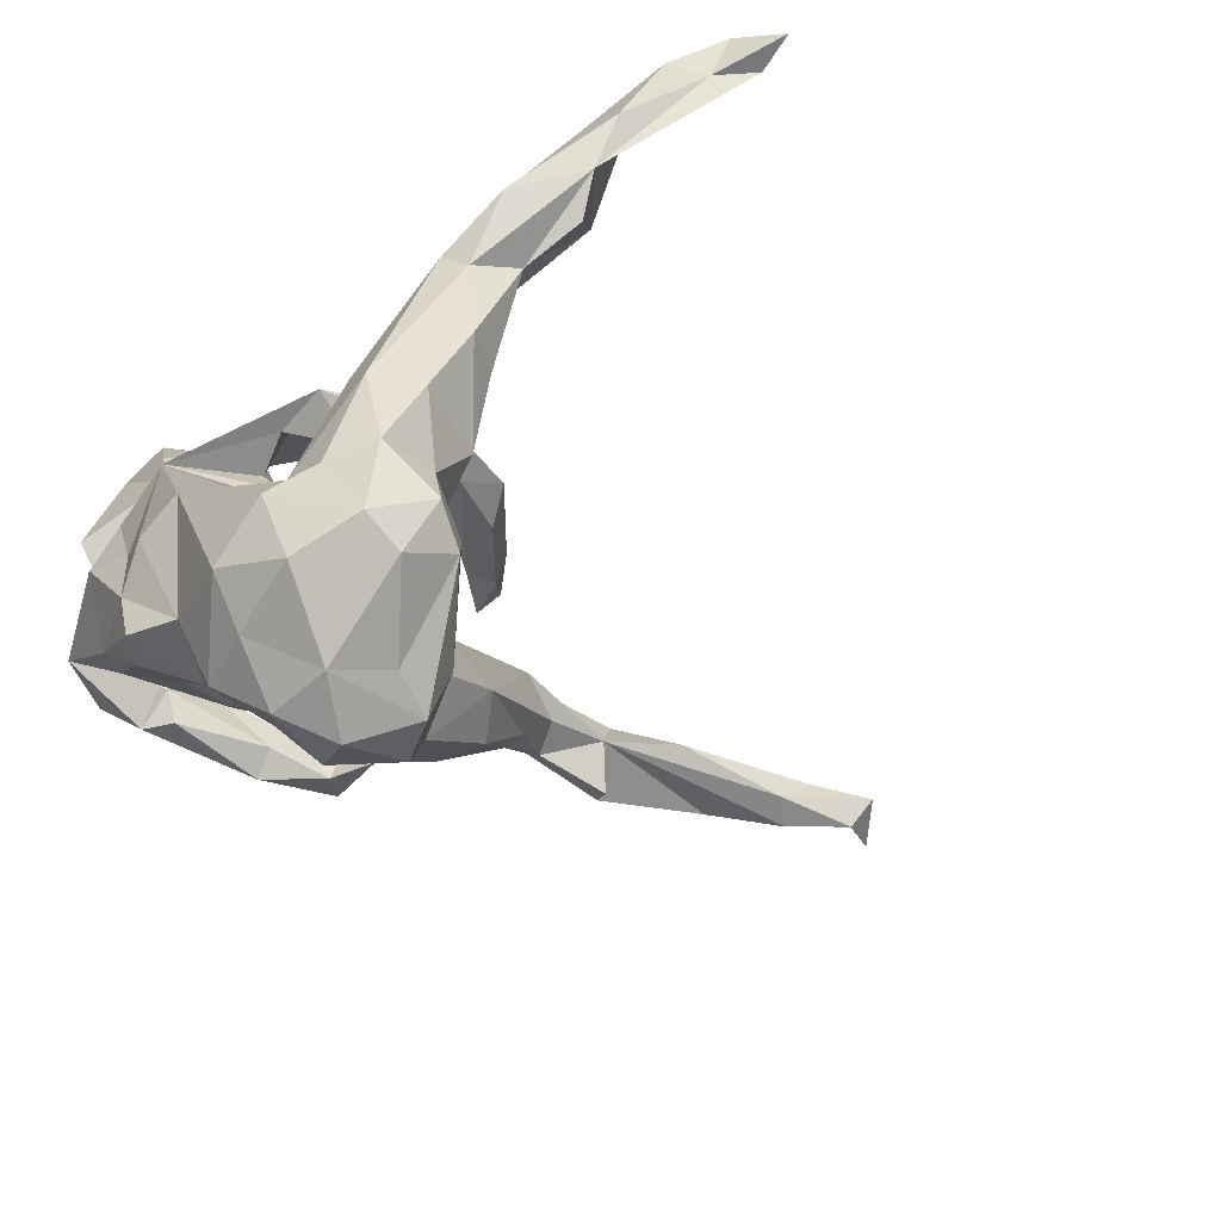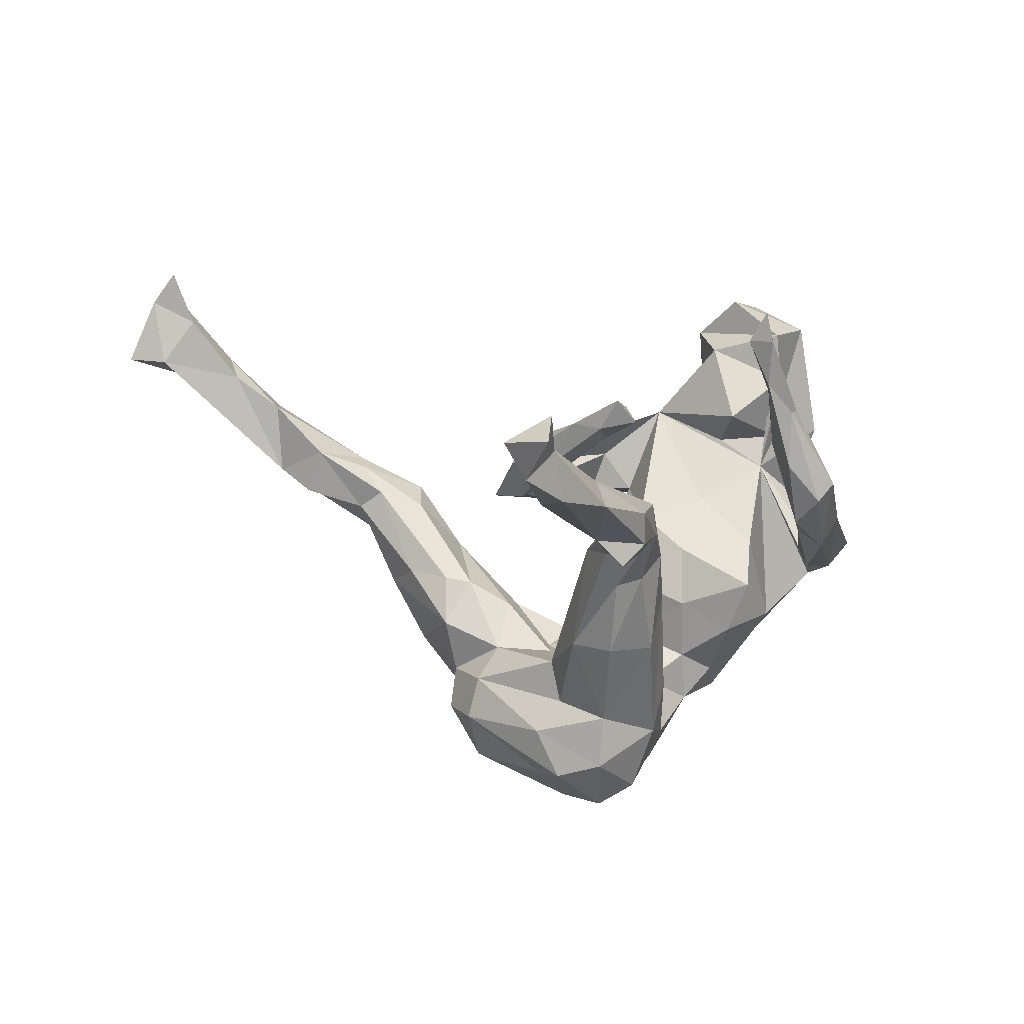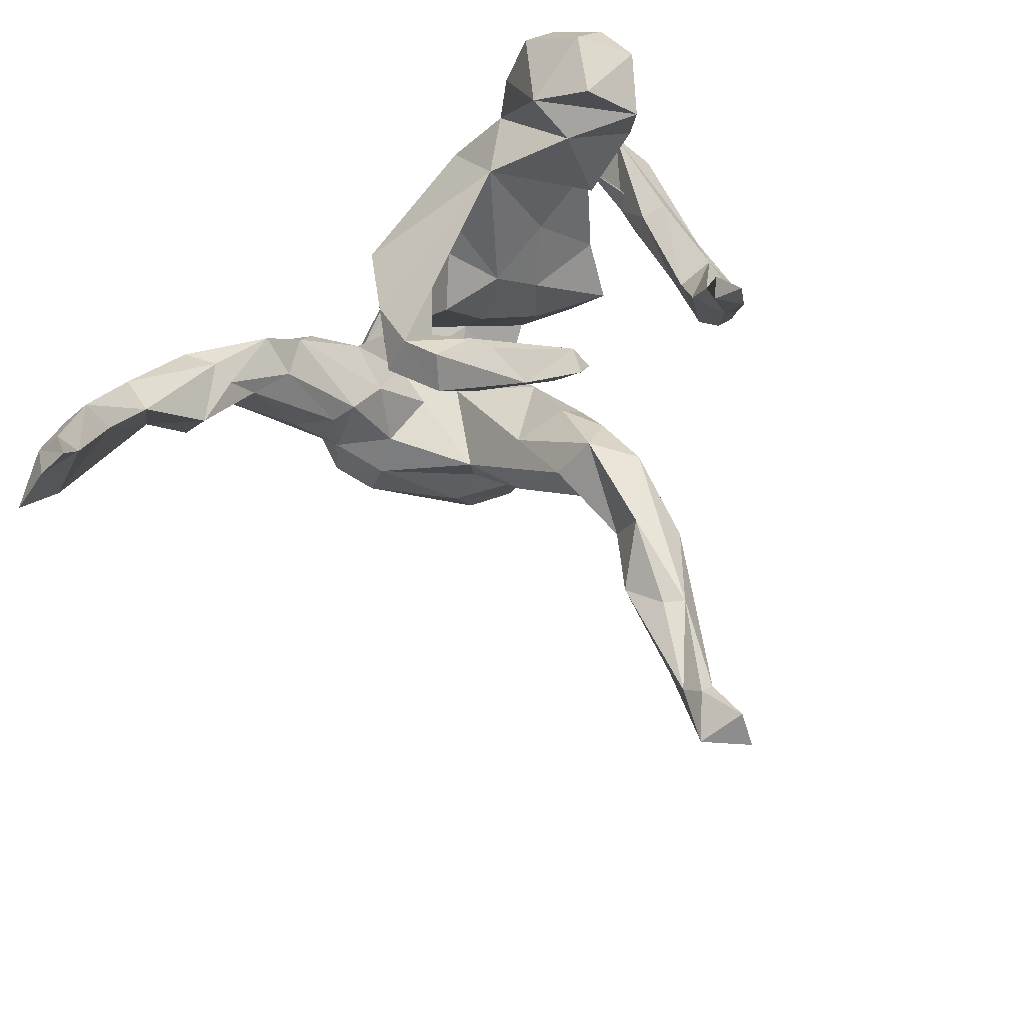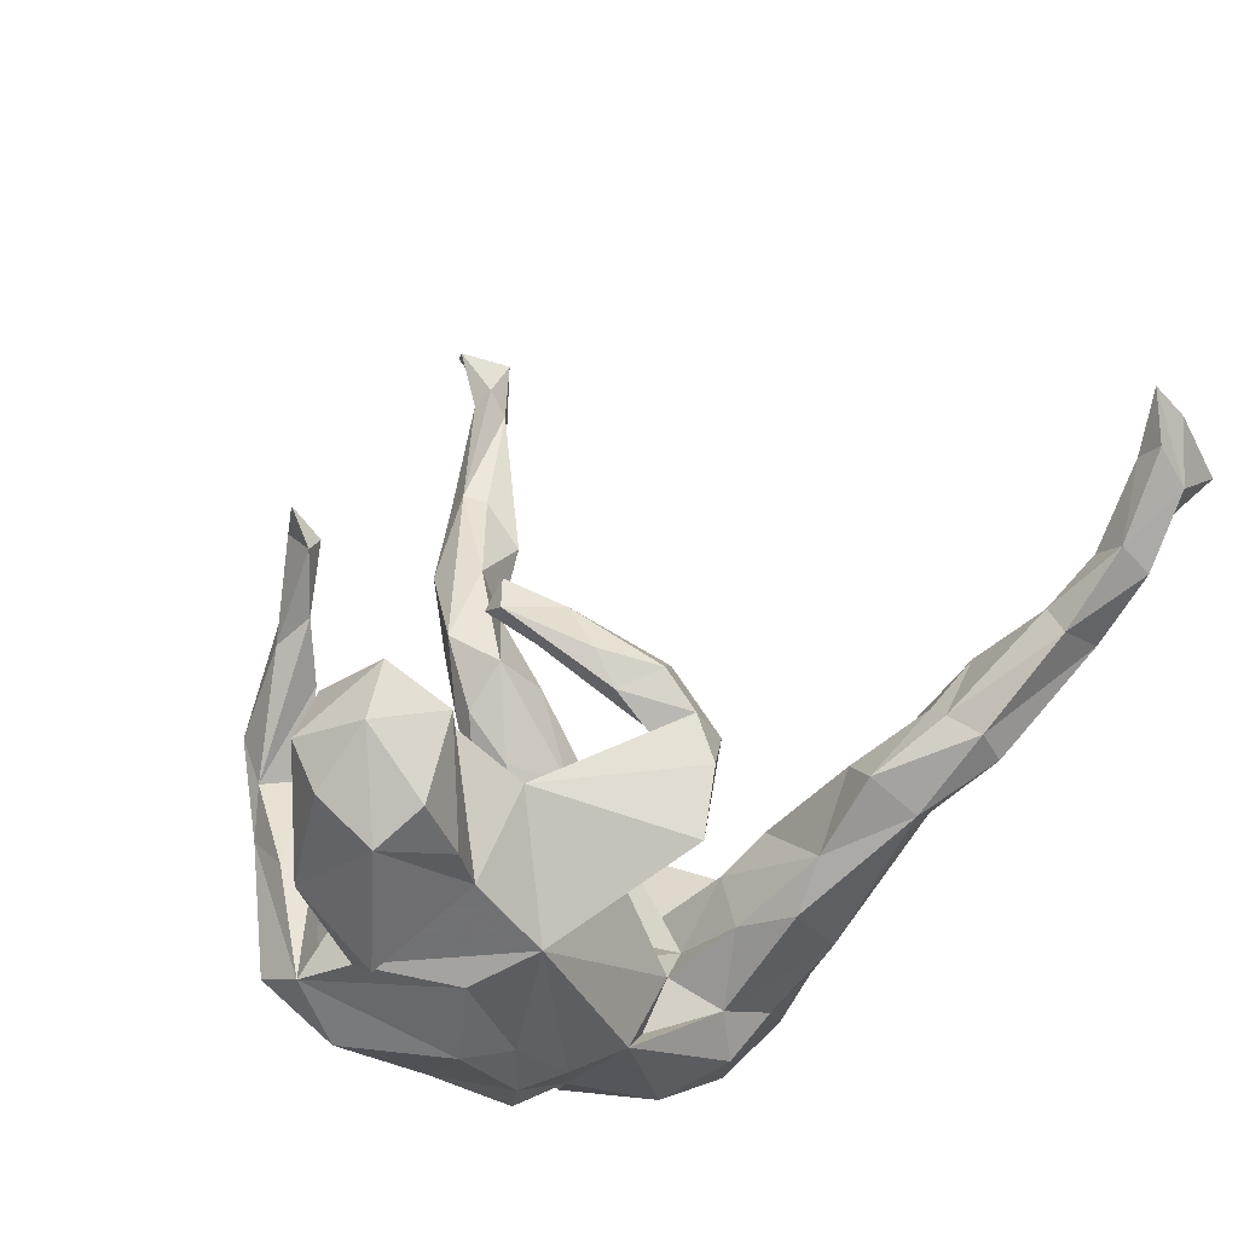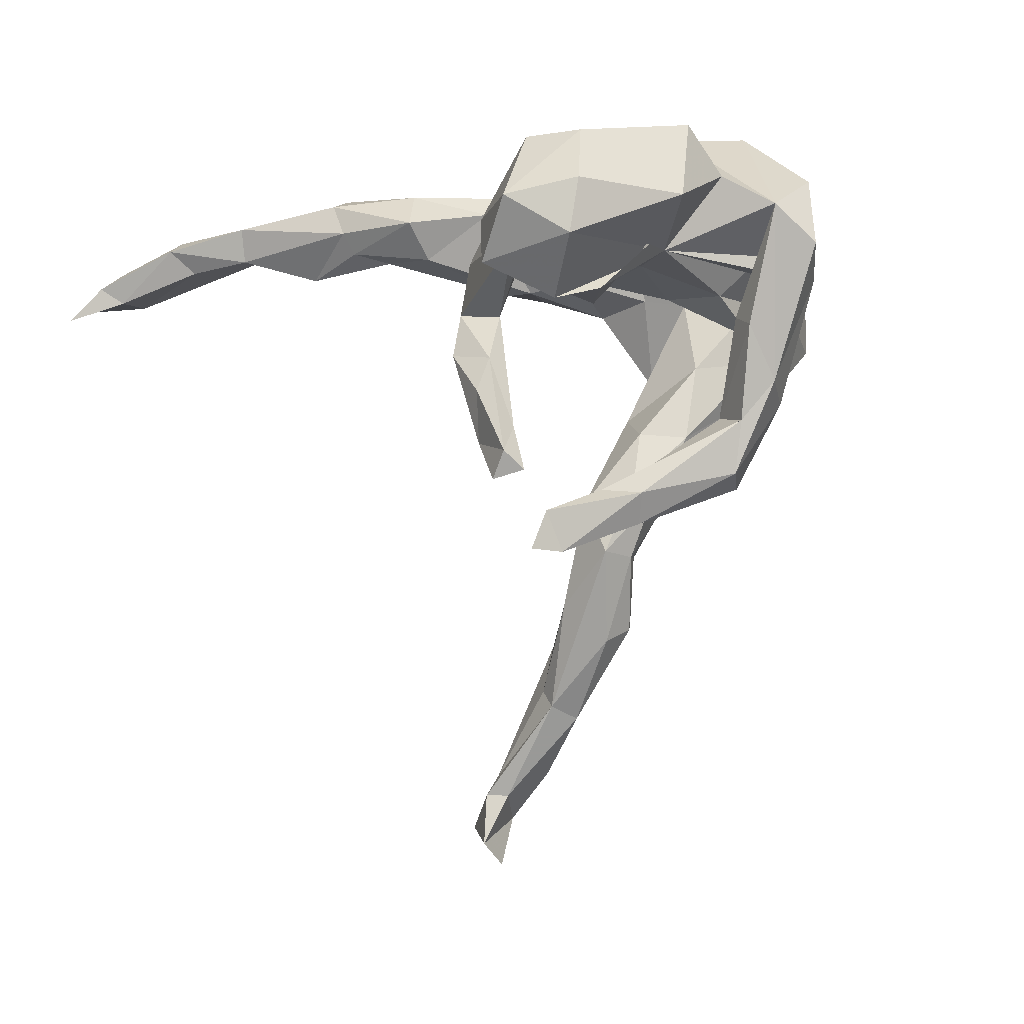
<metadata>
{"format":"obj","ext":"obj","renderer":"f3d","projection":"perspective","resolution":1024,"background":"white","views":[{"elev":-58.5,"azim":-138.6,"up":"+Z"},{"elev":-8.5,"azim":-5.8,"up":"+Z"},{"elev":62.5,"azim":-42.4,"up":"+Z"},{"elev":47.4,"azim":154.4,"up":"+Z"},{"elev":-2.9,"azim":48.8,"up":"+Y"}]}
</metadata>
<code>
v 0.4376 0.06715 -0.003939
v 0.3927 0.02327 -0.04967
v 0.3882 0.1616 -0.04539
v 0.4085 0.1188 0.04404
v 0.3579 0.04902 0.3735
v 0.283 0.06074 0.1295
v 0.3671 -0.04086 0.05159
v 0.3404 0.03058 -0.01346
v 0.3941 0.1131 0.2061
v 0.3492 0.2193 0.1499
v 0.3758 -0.1158 0.01159
v 0.3489 0.002269 -0.05386
v 0.3603 0.1218 0.3601
v 0.3401 -0.1433 -0.03852
v 0.3522 0.1575 0.08876
v 0.3093 0.06064 0.1839
v 0.3303 -0.02826 0.03962
v 0.3385 -0.2424 0.05026
v 0.2629 0.2396 -0.04913
v 0.309 -0.2617 0.01738
v 0.2886 0.101 0.4251
v 0.3462 -0.1699 0.04627
v 0.3048 -0.1286 -0.01136
v 0.2886 -0.164 0.0294
v 0.3246 0.193 0.3236
v 0.3069 -0.006544 0.2712
v 0.2578 -0.2782 0.07093
v 0.2984 -0.02564 0.3454
v 0.3039 0.1277 -0.123
v 0.2804 -0.219 -0.01148
v 0.2203 -0.01219 0.2033
v 0.2345 0.02046 0.415
v 0.274 -0.2697 0.1643
v 0.1969 0.02234 0.3276
v 0.2523 0.01481 -0.0112
v 0.2415 -0.2295 0.1158
v 0.2109 0.1937 0.2002
v 0.2305 0.2008 0.2749
v 0.2803 0.177 -0.1573
v 0.2367 -0.0383 -0.09244
v 0.2563 -0.3114 0.1534
v 0.1855 0.2061 -0.2491
v 0.2605 0.1882 0.3608
v 0.1837 0.08675 0.3731
v 0.2286 -0.2657 0.1976
v 0.1862 0.2272 -0.1837
v 0.112 0.1087 0.2319
v 0.2429 0.2263 0.06377
v 0.2113 -0.347 0.3079
v 0.2114 -0.2954 0.2816
v 0.2117 0.01168 -0.1637
v 0.1953 0.09962 -0.2231
v 0.2106 0.1679 -0.2455
v 0.1765 0.05758 0.07012
v 0.216 0.07808 0.1787
v 0.2181 -0.3166 0.1965
v 0.1884 -0.3166 0.2675
v 0.1534 0.2434 0.1034
v 0.1349 0.02176 -0.119
v 0.1875 0.2335 -0.08846
v 0.15 0.09878 -0.274
v 0.1318 0.2574 -0.1391
v 0.1354 0.02278 -0.02416
v 0.09491 0.02476 -0.3363
v 0.1402 0.06375 -0.2035
v 0.06778 0.04513 0.04038
v 0.1067 0.1889 -0.2741
v 0.0747 0.02745 -0.2499
v 0.08905 -0.04724 -0.2655
v 0.06637 -0.07031 -0.3417
v 0.06757 -0.1672 -0.1296
v 0.05584 0.2667 -0.1226
v 0.05535 -0.0603 -0.163
v 0.09213 0.1335 -0.3751
v 0.0273 0.0825 -0.4424
v 0.04995 -0.2644 -0.07355
v 0.06253 0.1416 0.09917
v 0.04031 -0.2403 -0.04614
v 0.006881 -0.1977 0.1791
v 0.0414 0.05878 -0.07063
v 0.03956 -0.01531 -0.4296
v 0.04297 -0.2013 -0.2159
v 0.01409 -0.2911 -0.1151
v 0.02296 0.2364 -0.1556
v 0.04683 0.1057 -0.1558
v -0.02662 -0.09177 -0.4028
v 0.0377 0.1313 0.04976
v -0.0122 0.08359 -0.01424
v -0.02527 0.0493 -0.221
v -0.04009 0.1776 -0.1507
v 0.02881 -0.3469 -0.05182
v -0.01393 -0.2387 0.1819
v -0.01692 -0.2669 -0.001205
v 0.01741 -0.2251 0.1493
v 0.0257 -0.3386 -0.002913
v 0.02379 -0.1624 -0.07568
v -4e-05 0.172 0.1051
v 0.01928 0.1469 0.1615
v -0.008658 -0.4707 -0.03747
v -0.01448 0.004546 -0.461
v 0.002272 -0.3463 -0.08304
v -0.00528 0.2297 -0.33
v -0.05091 -0.1365 -0.1219
v -0.02368 -0.1166 -0.3254
v -0.02583 -0.2184 -0.2238
v -0.03807 -0.2044 0.141
v -0.05905 -0.4199 0.002684
v -0.006371 -0.4541 -0.08197
v -0.08266 0.1314 -0.1831
v -0.09646 0.2466 -0.2788
v -0.08149 0.1836 0.1071
v -0.02476 -0.2869 -0.1261
v -0.07333 0.1019 0.07178
v 0.003083 0.1672 -0.3941
v -0.03709 -0.4357 -0.114
v -0.04625 -0.318 -0.07996
v -0.09062 0.06046 -0.1989
v -0.07943 -0.05412 0.1322
v -0.02316 -0.1604 0.1339
v -0.06648 -0.2485 -0.06392
v -0.1106 0.2021 -0.3876
v -0.08026 -0.1716 -0.2083
v -0.1217 -0.5476 -0.01212
v -0.09602 -0.5693 -0.006154
v -0.07638 -0.1044 0.1591
v -0.112 0.01497 -0.4103
v -0.1576 -0.6737 -0.05366
v -0.1034 -0.07276 -0.2285
v -0.07125 -0.3935 -0.06926
v -0.1271 -0.05805 -0.3429
v -0.1035 0.0116 0.09144
v -0.06462 0.08427 -0.4434
v -0.1557 0.0157 0.1235
v -0.1167 -0.1157 0.08995
v -0.1349 0.1753 -0.1051
v -0.1376 -0.48 -0.04748
v -0.08858 -0.06426 -0.2937
v -0.07794 -0.1825 0.1535
v -0.08422 -0.5882 -0.04634
v -0.0919 -0.05626 -0.4174
v -0.2316 0.04403 -0.3138
v -0.1821 0.04248 -0.1952
v -0.1444 -0.04747 0.1475
v -0.1326 0.02832 0.06705
v -0.1693 -0.07999 0.1039
v -0.1574 0.09099 -0.1153
v -0.09996 0.2169 -0.2091
v -0.1425 0.09268 0.1164
v -0.1462 -0.02261 0.05682
v -0.1737 -0.706 0.01324
v -0.208 0.1144 -0.3735
v -0.1885 0.02144 0.06408
v -0.1859 -0.7772 0.05071
v -0.2068 0.1775 -0.3539
v -0.2181 -0.7451 -0.03515
v -0.2259 0.07667 -0.07976
v -0.195 -0.8122 0.007045
v -0.1989 -0.706 0.03453
v -0.166 0.2205 -0.2497
v -0.1943 0.2204 -0.06247
v -0.1841 -0.6304 -0.05158
v -0.2692 0.07286 -0.1514
v -0.2072 -0.6778 0.003715
v -0.217 0.0299 -0.25
v -0.2506 -0.7587 0.01471
v -0.2482 0.1112 -0.2257
v -0.2356 0.1934 0.002823
v -0.2572 0.1054 -0.2913
v -0.2382 0.1938 -0.2405
v -0.3462 0.229 0.06002
v -0.2414 0.2346 -0.1329
v -0.2694 0.07671 -0.07198
v -0.3271 0.1069 -0.05699
v -0.2995 0.1834 -0.1646
v -0.3096 0.1256 0.06094
v -0.3061 0.1793 0.1019
v -0.3536 0.1664 -0.06847
v -0.4358 0.2152 0.1516
v -0.3784 0.2078 0.02507
v -0.4143 0.1482 0.06095
v -0.4113 0.17 0.1512
v -0.4089 0.1388 0.1302
v -0.3798 0.1251 0.08283
v -0.4547 0.23 0.1097
v -0.5057 0.1386 0.08632
v -0.4877 0.1034 0.1482
v -0.5528 0.1695 0.1284
v -0.563 0.1336 0.2329
v -0.6073 0.1843 0.195
v -0.5566 0.1839 0.2443
v -0.6341 0.1183 0.2815
v -0.7108 0.07024 0.3672
v -0.6455 0.151 0.3203
v -0.6756 0.1721 0.2776
v -0.709 0.1198 0.2797
v -0.725 0.09172 0.3993
v -0.7445 0.03898 0.4438
v -0.7468 0.1218 0.3456
v -0.7588 0.07353 0.2963
v -0.7778 0.05902 0.398
v -0.8171 0.08915 0.3031
v 0.2188 -0.3506 0.2592
f 200 192 197
f 196 197 192
f 198 200 197
f 199 192 200
f 34 44 37
f 38 37 44
f 124 139 99
f 108 99 139
f 95 124 99
f 150 139 124
f 45 33 22
f 18 22 33
f 36 45 22
f 50 33 45
f 150 155 127
f 161 127 155
f 165 155 157
f 153 157 155
f 127 139 150
f 129 139 127
f 158 150 124
f 27 20 41
f 18 41 20
f 56 27 41
f 30 20 27
f 14 18 20
f 33 41 18
f 11 22 18
f 193 196 192
f 198 197 196
f 47 34 37
f 28 44 34
f 31 34 47
f 38 44 43
f 21 43 44
f 25 38 43
f 25 43 21
f 32 21 44
f 26 34 31
f 55 31 47
f 16 26 31
f 28 34 26
f 13 5 9
f 6 9 5
f 25 13 9
f 21 5 13
f 28 26 6
f 16 6 26
f 5 28 6
f 158 153 150
f 155 150 153
f 165 153 158
f 163 158 124
f 123 163 124
f 165 158 163
f 56 45 36
f 27 56 36
f 57 45 56
f 202 56 41
f 202 41 33
f 50 202 33
f 153 165 157
f 161 155 165
f 201 200 198
f 193 198 196
f 28 32 44
f 5 21 32
f 13 25 21
f 5 32 28
f 79 92 94
f 106 94 92
f 119 79 94
f 138 92 79
f 57 50 45
f 49 50 57
f 202 57 56
f 161 165 163
f 49 202 50
f 49 57 202
f 186 187 185
f 180 185 187
f 51 29 35
f 6 35 29
f 40 51 35
f 52 29 51
f 59 51 40
f 63 59 40
f 65 51 59
f 82 70 71
f 69 71 70
f 76 82 71
f 104 70 82
f 73 71 69
f 64 69 70
f 104 82 105
f 83 105 82
f 122 104 105
f 39 3 29
f 6 29 3
f 53 39 29
f 19 3 39
f 53 29 52
f 65 52 51
f 85 65 59
f 68 73 69
f 96 71 73
f 46 19 39
f 4 3 19
f 42 46 39
f 60 19 46
f 80 85 59
f 68 65 85
f 89 103 73
f 96 73 103
f 68 89 73
f 128 103 89
f 117 128 89
f 120 103 128
f 62 60 46
f 48 19 60
f 58 48 60
f 4 19 48
f 62 58 60
f 63 80 59
f 88 85 80
f 72 58 62
f 67 72 62
f 72 84 90
f 147 90 84
f 58 72 90
f 66 88 80
f 90 85 88
f 109 85 90
f 58 90 88
f 167 146 135
f 109 135 146
f 160 167 135
f 156 146 167
f 175 156 167
f 172 162 156
f 142 156 162
f 173 162 172
f 142 146 156
f 175 172 156
f 183 173 172
f 177 162 173
f 147 160 135
f 170 167 160
f 170 160 171
f 147 171 160
f 179 170 171
f 176 167 170
f 184 170 179
f 174 179 171
f 179 174 177
f 162 177 174
f 180 179 177
f 169 174 171
f 86 70 104
f 42 39 53
f 61 42 53
f 61 53 52
f 65 61 52
f 68 61 65
f 64 61 68
f 64 68 69
f 137 104 122
f 112 122 105
f 128 137 122
f 130 104 137
f 67 46 42
f 89 68 85
f 120 128 122
f 164 137 128
f 109 89 85
f 142 128 117
f 109 117 89
f 142 164 128
f 130 137 164
f 166 164 142
f 135 109 90
f 146 117 109
f 146 142 117
f 147 135 90
f 166 142 162
f 159 171 147
f 166 162 174
f 180 177 173
f 81 64 70
f 81 70 86
f 130 86 104
f 74 61 64
f 140 86 130
f 141 140 130
f 100 86 140
f 67 42 61
f 74 67 61
f 141 130 164
f 62 46 67
f 102 72 67
f 147 84 72
f 168 141 164
f 110 147 72
f 166 168 164
f 151 141 168
f 169 168 166
f 110 159 147
f 169 171 159
f 154 169 159
f 174 169 166
f 154 168 169
f 75 64 81
f 100 81 86
f 75 74 64
f 102 67 74
f 114 102 74
f 126 140 141
f 110 72 102
f 132 140 126
f 151 126 141
f 132 126 151
f 121 110 102
f 154 159 110
f 168 154 151
f 121 151 154
f 100 75 81
f 114 74 75
f 132 75 100
f 132 100 140
f 121 102 114
f 132 114 75
f 121 114 132
f 151 121 132
f 154 110 121
f 93 120 129
f 116 129 120
f 107 93 129
f 15 10 9
f 25 9 10
f 6 15 9
f 37 10 15
f 58 37 15
f 25 10 37
f 54 35 6
f 47 6 55
f 16 55 6
f 54 6 47
f 63 35 54
f 66 54 47
f 63 54 66
f 77 66 47
f 87 66 77
f 131 118 144
f 119 144 118
f 113 131 144
f 133 118 131
f 134 149 119
f 144 119 149
f 106 134 119
f 145 149 134
f 138 145 134
f 152 149 145
f 98 77 47
f 97 77 98
f 131 97 98
f 58 77 97
f 133 98 47
f 148 133 47
f 131 98 133
f 113 97 131
f 111 97 113
f 152 113 144
f 133 152 145
f 144 149 152
f 143 133 145
f 148 152 133
f 47 37 58
f 111 47 58
f 148 47 111
f 152 148 111
f 186 181 188
f 190 188 181
f 187 186 188
f 182 181 186
f 178 190 181
f 193 188 190
f 176 178 181
f 189 190 178
f 191 187 188
f 193 191 188
f 199 187 191
f 194 190 189
f 193 190 194
f 198 193 194
f 195 194 189
f 11 2 1
f 3 1 2
f 8 2 12
f 14 12 2
f 4 1 3
f 11 1 4
f 6 2 8
f 23 8 12
f 3 2 6
f 63 40 35
f 78 76 71
f 96 78 71
f 95 76 78
f 93 78 96
f 93 96 103
f 120 93 103
f 116 122 112
f 101 116 112
f 120 122 116
f 48 15 4
f 6 4 15
f 58 15 48
f 80 63 66
f 87 88 66
f 58 87 77
f 58 88 87
f 111 58 97
f 152 111 113
f 182 183 175
f 172 175 183
f 176 182 175
f 186 183 182
f 167 176 175
f 181 182 176
f 170 178 176
f 186 180 183
f 173 183 180
f 185 180 186
f 189 184 187
f 179 187 184
f 178 184 189
f 170 184 178
f 195 189 187
f 83 82 76
f 91 83 76
f 112 105 83
f 101 112 83
f 187 179 180
f 36 22 24
f 7 24 22
f 30 36 24
f 36 30 27
f 124 95 107
f 93 107 95
f 123 124 107
f 136 123 107
f 136 163 123
f 161 163 136
f 129 161 136
f 129 127 161
f 129 116 101
f 91 101 83
f 199 195 187
f 118 133 143
f 79 119 118
f 78 93 95
f 8 4 6
f 107 129 136
f 115 129 101
f 91 76 95
f 108 101 91
f 17 4 8
f 23 17 8
f 7 4 17
f 11 4 7
f 24 7 17
f 22 11 7
f 108 129 115
f 115 101 108
f 139 129 108
f 99 108 91
f 95 99 91
f 24 23 30
f 14 30 23
f 17 23 24
f 23 12 14
f 14 2 11
f 30 14 20
f 18 14 11
f 199 200 201
f 195 199 201
f 201 198 195
f 194 195 198
f 193 192 191
f 199 191 192
f 138 143 145
f 125 118 143
f 79 118 125
f 138 125 143
f 79 125 138
f 106 138 134
f 25 37 38
f 92 138 106
f 94 106 119
f 31 55 16

</code>
